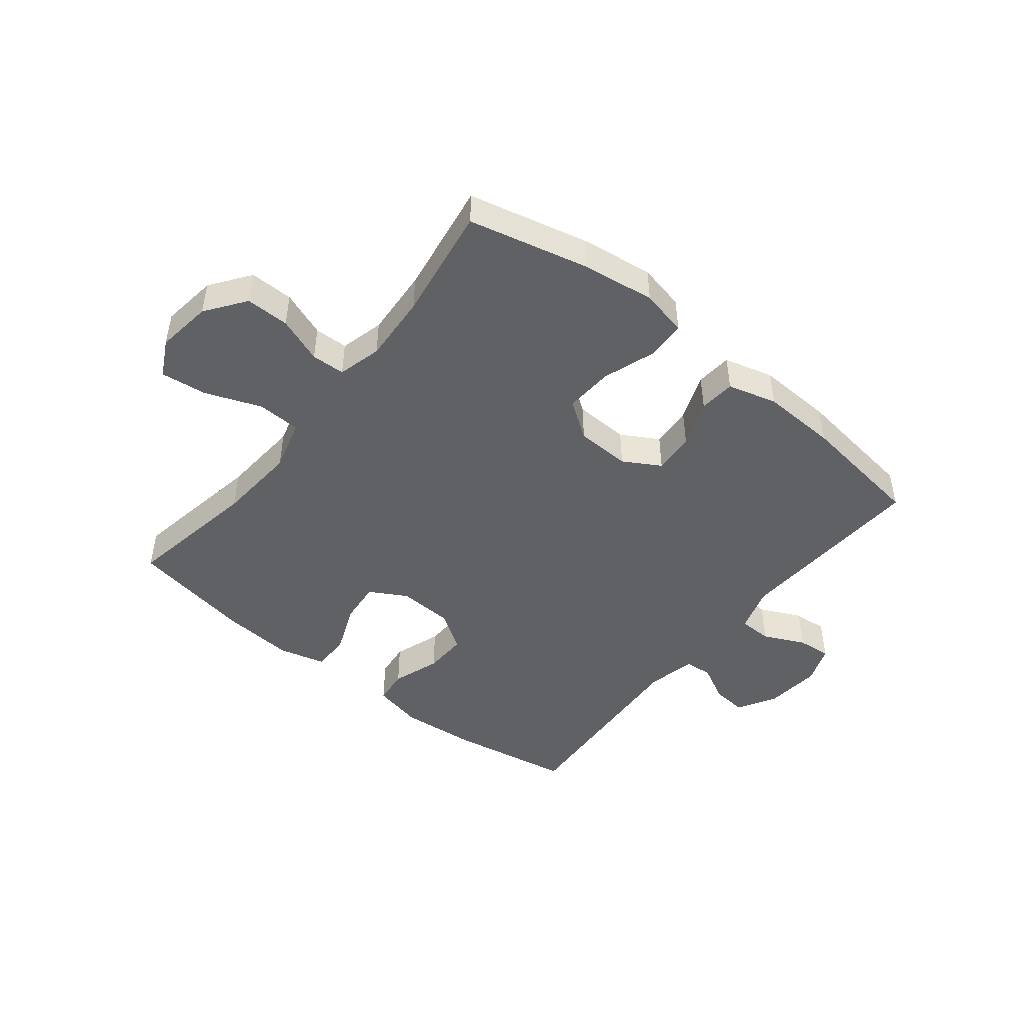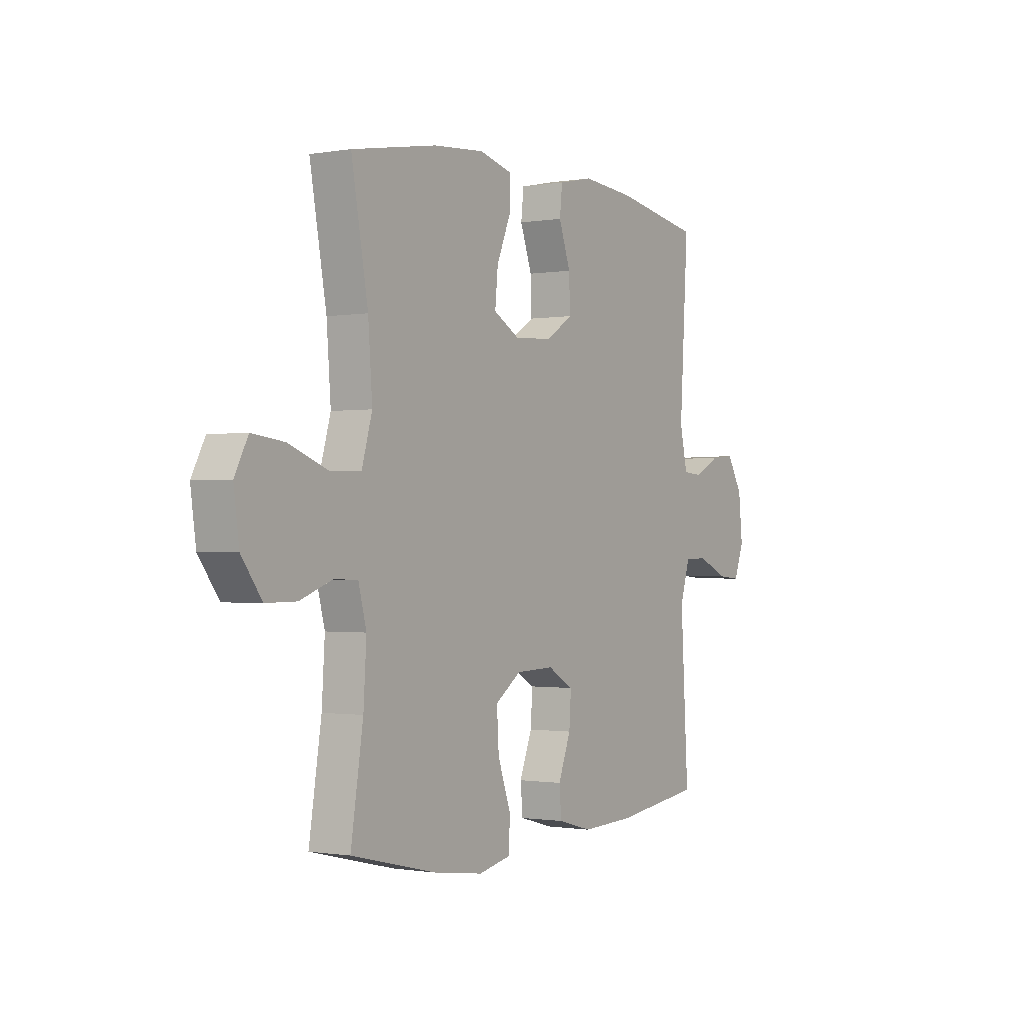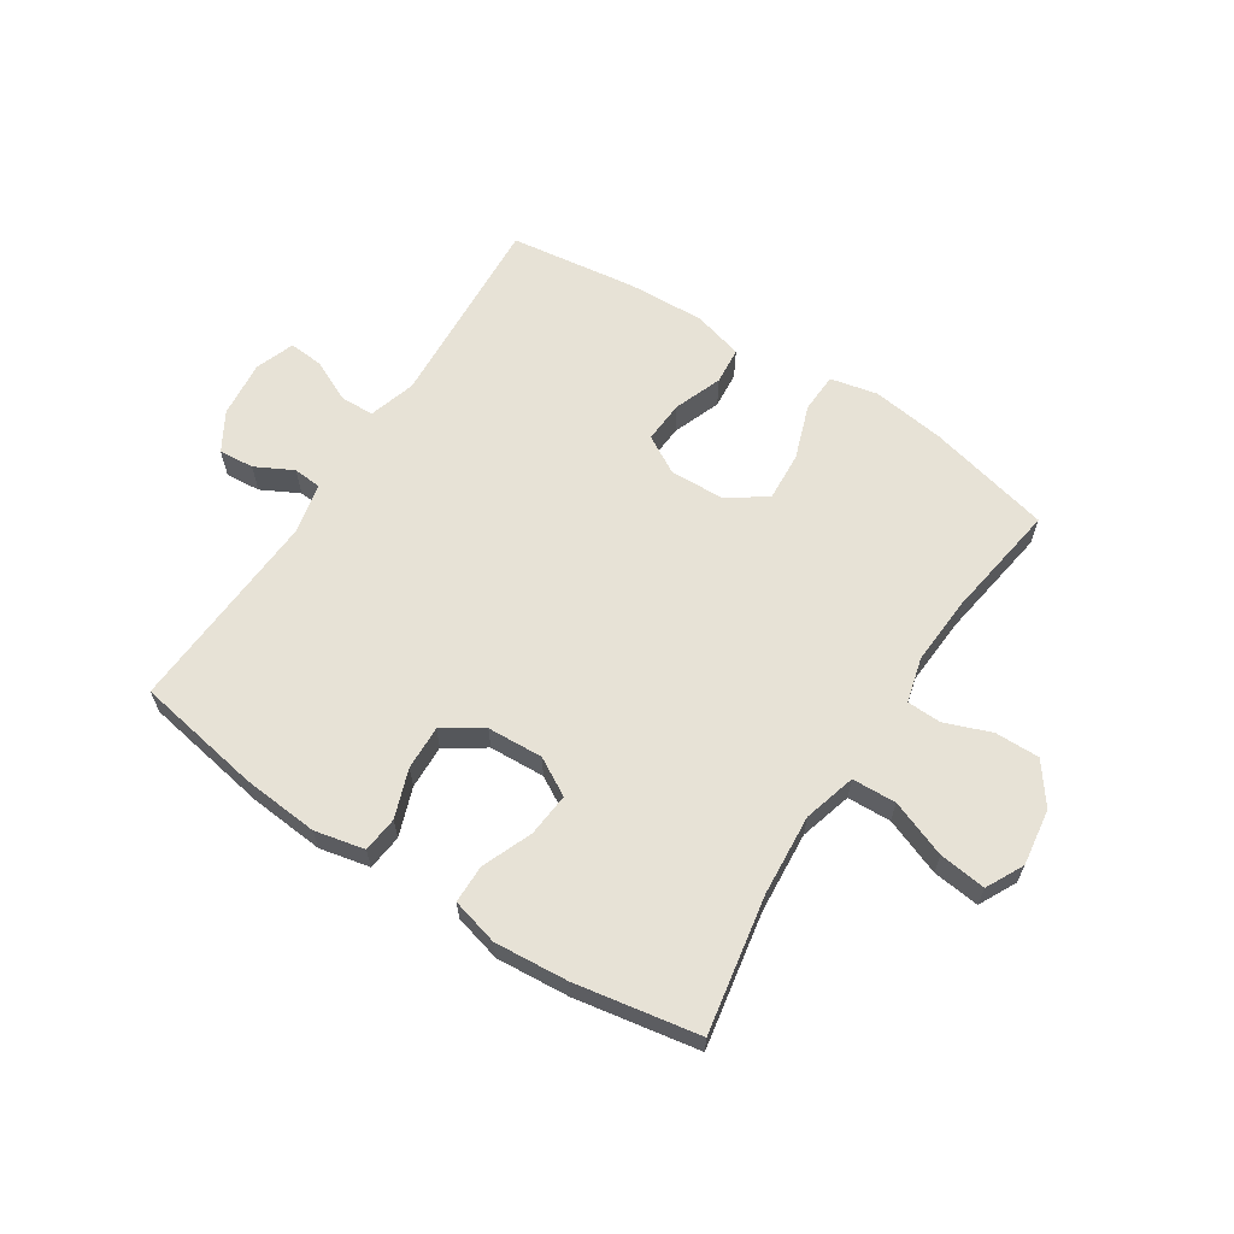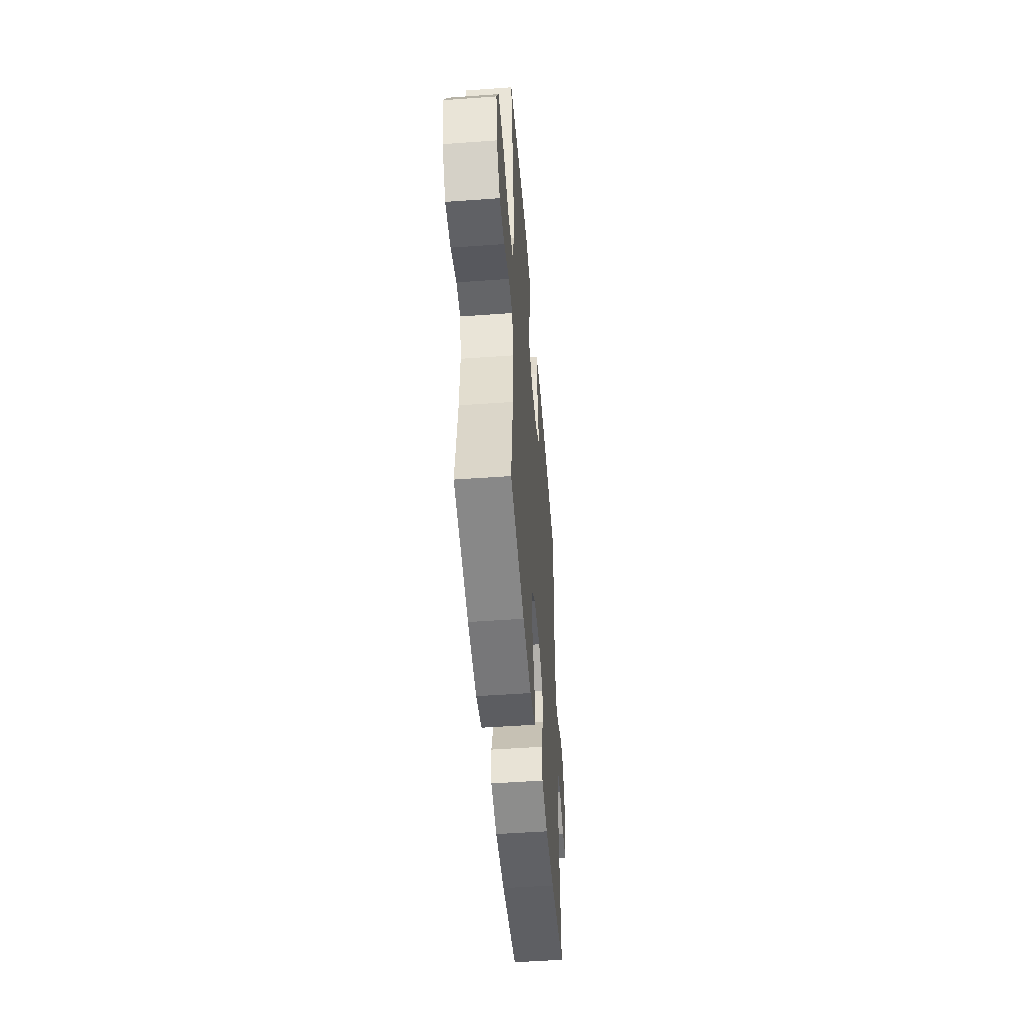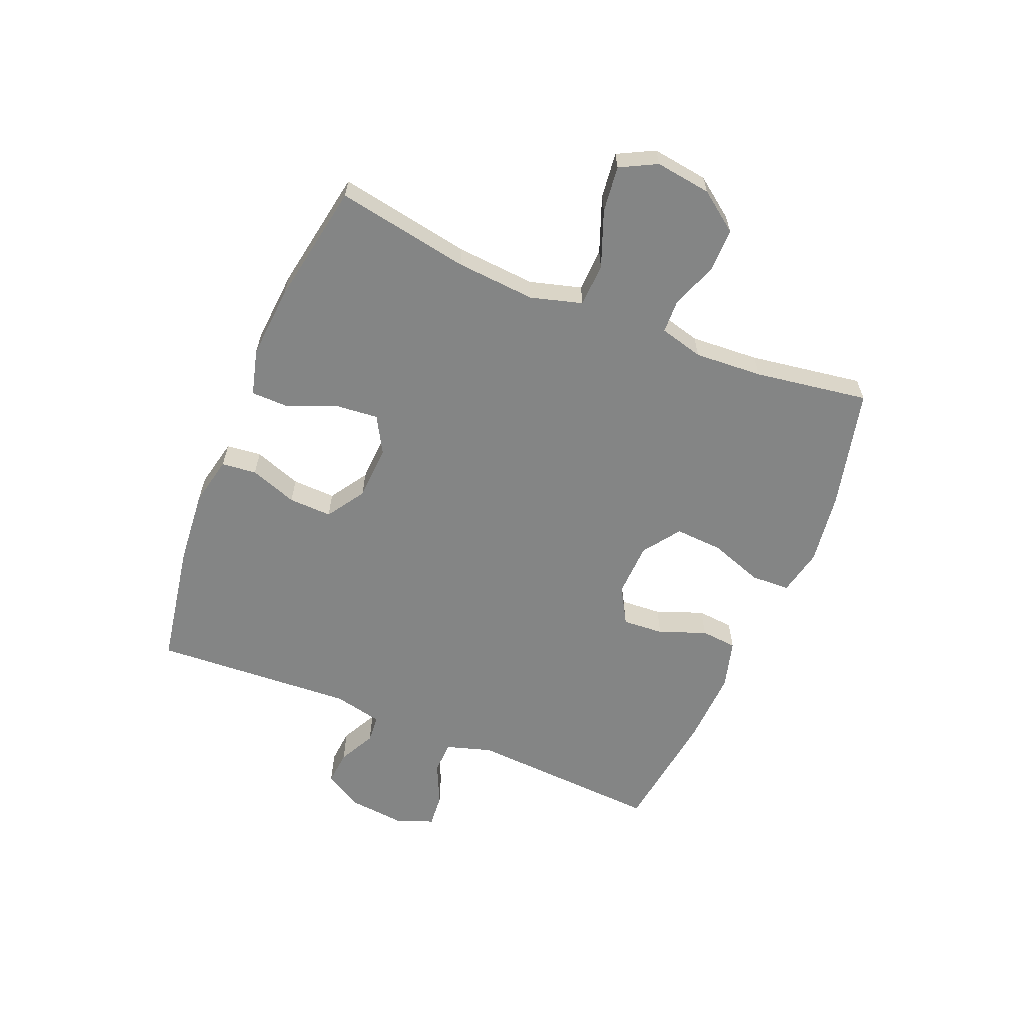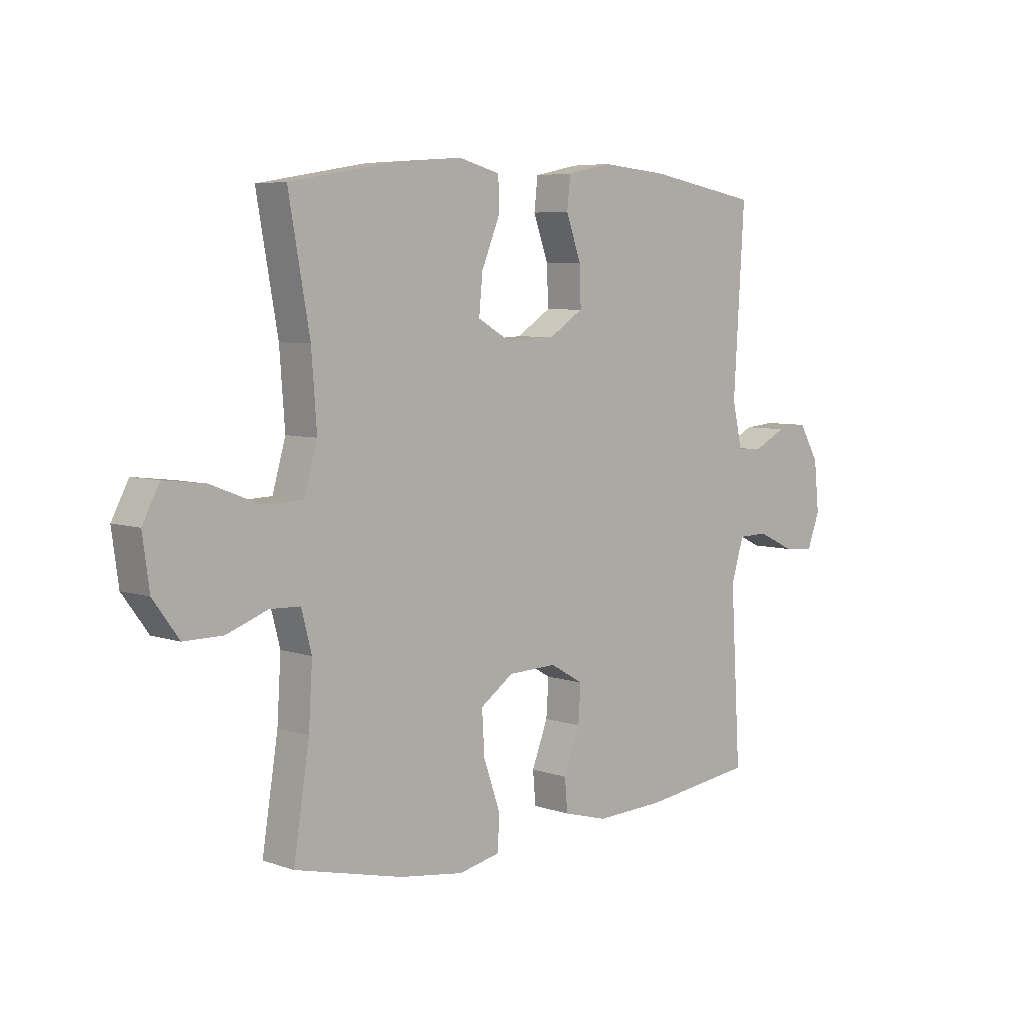
<metadata>
{"format":"obj","ext":"obj","renderer":"f3d","projection":"perspective","resolution":1024,"background":"white","views":[{"elev":-47.1,"azim":141.4,"up":"+Y"},{"elev":-0.8,"azim":122.8,"up":"+Z"},{"elev":63.4,"azim":32.8,"up":"+Y"},{"elev":-49.5,"azim":94.6,"up":"+Z"},{"elev":-61.6,"azim":67.5,"up":"+Y"},{"elev":5.9,"azim":136.2,"up":"+Z"}]}
</metadata>
<code>
o path1196
v 0.4686 0.0375 -0.3009
v 0.4613 0.0375 -0.1836
v 0.4811 0.0375 -0.1081
v 0.5391 0.0375 -0.106
v 0.618 0.0375 -0.1355
v 0.6934 0.0375 -0.1362
v 0.7435 0.0375 -0.06794
v 0.7567 0.0375 0.02837
v 0.7239 0.0375 0.09156
v 0.6442 0.0375 0.08184
v 0.5479 0.0375 0.0449
v 0.4731 0.0375 0.04782
v 0.4478 0.0375 0.1368
v 0.4581 0.0375 0.2741
v 0.499 0.0375 0.5043
v 0.2889 0.0375 0.5412
v 0.1639 0.0375 0.551
v 0.08386 0.0375 0.5298
v 0.08318 0.0375 0.4652
v 0.118 0.0375 0.3801
v 0.1251 0.0375 0.3064
v 0.0616 0.0375 0.2702
v -0.03309 0.0375 0.2748
v -0.09906 0.0375 0.3179
v -0.09672 0.0375 0.3926
v -0.06784 0.0375 0.4745
v -0.07449 0.0375 0.5349
v -0.1594 0.0375 0.5533
v -0.2882 0.0375 0.5421
v -0.5027 0.0375 0.5043
v -0.4816 0.0375 0.1565
v -0.5004 0.0375 0.07187
v -0.5484 0.0375 0.06807
v -0.6117 0.0375 0.1008
v -0.6711 0.0375 0.1059
v -0.7094 0.0375 0.04022
v -0.7192 0.0375 -0.05613
v -0.6949 0.0375 -0.1219
v -0.6366 0.0375 -0.1168
v -0.5653 0.0375 -0.08322
v -0.5078 0.0375 -0.08443
v -0.4834 0.0375 -0.1642
v -0.5027 0.0375 -0.4976
v -0.2862 0.0375 -0.5264
v -0.1564 0.0375 -0.5318
v -0.07132 0.0375 -0.5086
v -0.06588 0.0375 -0.446
v -0.09689 0.0375 -0.3648
v -0.1016 0.0375 -0.2936
v -0.03757 0.0375 -0.2566
v 0.05611 0.0375 -0.26
v 0.1201 0.0375 -0.3053
v 0.1152 0.0375 -0.3881
v 0.08319 0.0375 -0.4802
v 0.086 0.0375 -0.5471
v 0.1665 0.0375 -0.5645
v 0.2908 0.0375 -0.5474
v 0.499 0.0375 -0.4976
v 0.4686 -0.0375 -0.3009
v 0.4613 -0.0375 -0.1836
v 0.4811 -0.0375 -0.1081
v 0.5391 -0.0375 -0.106
v 0.618 -0.0375 -0.1355
v 0.6934 -0.0375 -0.1362
v 0.7435 -0.0375 -0.06794
v 0.7567 -0.0375 0.02837
v 0.7239 -0.0375 0.09156
v 0.6442 -0.0375 0.08184
v 0.5479 -0.0375 0.0449
v 0.4731 -0.0375 0.04782
v 0.4478 -0.0375 0.1368
v 0.4581 -0.0375 0.2741
v 0.499 -0.0375 0.5043
v 0.2889 -0.0375 0.5412
v 0.1639 -0.0375 0.551
v 0.08386 -0.0375 0.5298
v 0.08318 -0.0375 0.4652
v 0.118 -0.0375 0.3801
v 0.1251 -0.0375 0.3064
v 0.0616 -0.0375 0.2702
v -0.03309 -0.0375 0.2748
v -0.09906 -0.0375 0.3179
v -0.09672 -0.0375 0.3926
v -0.06784 -0.0375 0.4745
v -0.07449 -0.0375 0.5349
v -0.1594 -0.0375 0.5533
v -0.2882 -0.0375 0.5421
v -0.5027 -0.0375 0.5043
v -0.4816 -0.0375 0.1565
v -0.5004 -0.0375 0.07187
v -0.5484 -0.0375 0.06807
v -0.6117 -0.0375 0.1008
v -0.6711 -0.0375 0.1059
v -0.7094 -0.0375 0.04022
v -0.7192 -0.0375 -0.05613
v -0.6949 -0.0375 -0.1219
v -0.6366 -0.0375 -0.1168
v -0.5653 -0.0375 -0.08322
v -0.5078 -0.0375 -0.08443
v -0.4834 -0.0375 -0.1642
v -0.5027 -0.0375 -0.4976
v -0.2862 -0.0375 -0.5264
v -0.1564 -0.0375 -0.5318
v -0.07132 -0.0375 -0.5086
v -0.06588 -0.0375 -0.446
v -0.09689 -0.0375 -0.3648
v -0.1016 -0.0375 -0.2936
v -0.03757 -0.0375 -0.2566
v 0.05611 -0.0375 -0.26
v 0.1201 -0.0375 -0.3053
v 0.1152 -0.0375 -0.3881
v 0.08319 -0.0375 -0.4802
v 0.086 -0.0375 -0.5471
v 0.1665 -0.0375 -0.5645
v 0.2908 -0.0375 -0.5474
v 0.499 -0.0375 -0.4976
v 0.7435 0.0375 -0.06794
v 0.7567 0.0375 0.02837
v 0.7239 0.0375 0.09156
v 0.7239 0.0375 0.09156
v 0.6934 0.0375 -0.1362
v 0.6442 0.0375 0.08184
v 0.618 0.0375 -0.1355
v 0.5479 0.0375 0.0449
v 0.5391 0.0375 -0.106
v 0.4731 0.0375 0.04782
v 0.4731 0.0375 0.04782
v 0.4811 0.0375 -0.1081
v 0.4811 0.0375 -0.1081
v 0.499 0.0375 -0.4976
v 0.499 0.0375 -0.4976
v 0.4686 0.0375 -0.3009
v 0.4613 0.0375 -0.1836
v 0.4581 0.0375 0.2741
v 0.499 0.0375 0.5043
v 0.499 0.0375 0.5043
v 0.4478 0.0375 0.1368
v 0.2908 0.0375 -0.5474
v 0.2889 0.0375 0.5412
v 0.1665 0.0375 -0.5645
v 0.1639 0.0375 0.551
v 0.086 0.0375 -0.5471
v 0.086 0.0375 -0.5471
v 0.1201 0.0375 -0.3053
v 0.1152 0.0375 -0.3881
v 0.118 0.0375 0.3801
v 0.1251 0.0375 0.3064
v 0.1251 0.0375 0.3064
v 0.08386 0.0375 0.5298
v 0.08386 0.0375 0.5298
v 0.0616 0.0375 0.2702
v 0.05611 0.0375 -0.26
v 0.08318 0.0375 0.4652
v 0.08319 0.0375 -0.4802
v -0.03309 0.0375 0.2748
v -0.03757 0.0375 -0.2566
v -0.09906 0.0375 0.3179
v -0.1016 0.0375 -0.2936
v -0.1016 0.0375 -0.2936
v -0.07132 0.0375 -0.5086
v -0.07132 0.0375 -0.5086
v -0.06588 0.0375 -0.446
v -0.09689 0.0375 -0.3648
v -0.09672 0.0375 0.3926
v -0.06784 0.0375 0.4745
v -0.07449 0.0375 0.5349
v -0.07449 0.0375 0.5349
v -0.1564 0.0375 -0.5318
v -0.1594 0.0375 0.5533
v -0.2862 0.0375 -0.5264
v -0.2882 0.0375 0.5421
v -0.5027 0.0375 -0.4976
v -0.5027 0.0375 -0.4976
v -0.5027 0.0375 0.5043
v -0.5027 0.0375 0.5043
v -0.4816 0.0375 0.1565
v -0.5004 0.0375 0.07187
v -0.5004 0.0375 0.07187
v -0.5078 0.0375 -0.08443
v -0.5078 0.0375 -0.08443
v -0.4834 0.0375 -0.1642
v -0.5484 0.0375 0.06807
v -0.5653 0.0375 -0.08322
v -0.6117 0.0375 0.1008
v -0.6366 0.0375 -0.1168
v -0.6711 0.0375 0.1059
v -0.6711 0.0375 0.1059
v -0.6949 0.0375 -0.1219
v -0.6949 0.0375 -0.1219
v -0.7094 0.0375 0.04022
v -0.7192 0.0375 -0.05613
v 0.7435 -0.0375 -0.06794
v 0.7567 -0.0375 0.02837
v 0.7239 -0.0375 0.09156
v 0.7239 -0.0375 0.09156
v 0.6934 -0.0375 -0.1362
v 0.6442 -0.0375 0.08184
v 0.618 -0.0375 -0.1355
v 0.5479 -0.0375 0.0449
v 0.5391 -0.0375 -0.106
v 0.4731 -0.0375 0.04782
v 0.4731 -0.0375 0.04782
v 0.4811 -0.0375 -0.1081
v 0.4811 -0.0375 -0.1081
v 0.499 -0.0375 -0.4976
v 0.499 -0.0375 -0.4976
v 0.4686 -0.0375 -0.3009
v 0.4613 -0.0375 -0.1836
v 0.4581 -0.0375 0.2741
v 0.499 -0.0375 0.5043
v 0.499 -0.0375 0.5043
v 0.4478 -0.0375 0.1368
v 0.2908 -0.0375 -0.5474
v 0.2889 -0.0375 0.5412
v 0.1665 -0.0375 -0.5645
v 0.1639 -0.0375 0.551
v 0.086 -0.0375 -0.5471
v 0.086 -0.0375 -0.5471
v 0.1201 -0.0375 -0.3053
v 0.1152 -0.0375 -0.3881
v 0.118 -0.0375 0.3801
v 0.1251 -0.0375 0.3064
v 0.1251 -0.0375 0.3064
v 0.08386 -0.0375 0.5298
v 0.08386 -0.0375 0.5298
v 0.0616 -0.0375 0.2702
v 0.05611 -0.0375 -0.26
v 0.08318 -0.0375 0.4652
v 0.08319 -0.0375 -0.4802
v -0.03309 -0.0375 0.2748
v -0.03757 -0.0375 -0.2566
v -0.09906 -0.0375 0.3179
v -0.1016 -0.0375 -0.2936
v -0.1016 -0.0375 -0.2936
v -0.07132 -0.0375 -0.5086
v -0.07132 -0.0375 -0.5086
v -0.06588 -0.0375 -0.446
v -0.09689 -0.0375 -0.3648
v -0.09672 -0.0375 0.3926
v -0.06784 -0.0375 0.4745
v -0.07449 -0.0375 0.5349
v -0.07449 -0.0375 0.5349
v -0.1564 -0.0375 -0.5318
v -0.1594 -0.0375 0.5533
v -0.2862 -0.0375 -0.5264
v -0.2882 -0.0375 0.5421
v -0.5027 -0.0375 -0.4976
v -0.5027 -0.0375 -0.4976
v -0.5027 -0.0375 0.5043
v -0.5027 -0.0375 0.5043
v -0.4816 -0.0375 0.1565
v -0.5004 -0.0375 0.07187
v -0.5004 -0.0375 0.07187
v -0.5078 -0.0375 -0.08443
v -0.5078 -0.0375 -0.08443
v -0.4834 -0.0375 -0.1642
v -0.5484 -0.0375 0.06807
v -0.5653 -0.0375 -0.08322
v -0.6117 -0.0375 0.1008
v -0.6366 -0.0375 -0.1168
v -0.6711 -0.0375 0.1059
v -0.6711 -0.0375 0.1059
v -0.6949 -0.0375 -0.1219
v -0.6949 -0.0375 -0.1219
v -0.7094 -0.0375 0.04022
v -0.7192 -0.0375 -0.05613
f 226 227 201
f 238 243 237
f 226 231 227
f 263 260 266
f 244 240 241
f 257 254 252
f 251 230 232
f 216 221 214
f 266 258 265
f 258 266 260
f 207 220 213
f 226 212 222
f 207 219 220
f 203 219 208
f 245 256 247
f 230 231 226
f 198 192 197
f 201 203 200
f 243 238 245
f 199 198 197
f 215 220 229
f 265 258 257
f 246 239 244
f 259 265 257
f 239 240 244
f 254 233 252
f 213 220 215
f 252 233 231
f 252 231 230
f 207 213 205
f 201 200 199
f 201 227 203
f 221 216 228
f 251 246 249
f 258 254 257
f 227 219 203
f 197 193 194
f 222 214 221
f 261 265 259
f 198 199 200
f 256 233 254
f 252 230 251
f 228 216 224
f 214 222 209
f 245 233 256
f 201 212 226
f 237 243 235
f 214 209 210
f 197 192 193
f 208 219 207
f 246 232 239
f 215 229 217
f 192 198 196
f 251 232 246
f 238 233 245
f 209 222 212
f 7 8 66 65
f 8 120 195 66
f 6 7 65 64
f 9 10 68 67
f 5 6 64 63
f 10 11 69 68
f 4 5 63 62
f 11 127 202 69
f 129 4 62 204
f 131 1 59 206
f 2 3 61 60
f 14 136 211 72
f 12 13 71 70
f 1 2 60 59
f 13 14 72 71
f 57 58 116 115
f 15 16 74 73
f 56 57 115 114
f 16 17 75 74
f 143 56 114 218
f 52 53 111 110
f 20 148 223 78
f 17 150 225 75
f 21 22 80 79
f 51 52 110 109
f 19 20 78 77
f 18 19 77 76
f 54 55 113 112
f 53 54 112 111
f 22 23 81 80
f 50 51 109 108
f 23 24 82 81
f 159 50 108 234
f 161 47 105 236
f 47 48 106 105
f 25 26 84 83
f 26 167 242 84
f 45 46 104 103
f 27 28 86 85
f 24 25 83 82
f 48 49 107 106
f 44 45 103 102
f 28 29 87 86
f 173 44 102 248
f 175 31 89 250
f 29 30 88 87
f 31 178 253 89
f 180 42 100 255
f 42 43 101 100
f 32 33 91 90
f 40 41 99 98
f 33 34 92 91
f 39 40 98 97
f 34 187 262 92
f 189 39 97 264
f 35 36 94 93
f 37 38 96 95
f 36 37 95 94
f 151 126 152
f 163 162 168
f 151 152 156
f 188 191 185
f 169 166 165
f 182 177 179
f 176 157 155
f 141 139 146
f 191 190 183
f 183 185 191
f 132 138 145
f 151 147 137
f 132 145 144
f 128 133 144
f 170 172 181
f 155 151 156
f 123 122 117
f 126 125 128
f 168 170 163
f 124 122 123
f 140 154 145
f 190 182 183
f 171 169 164
f 184 182 190
f 164 169 165
f 179 177 158
f 138 140 145
f 177 156 158
f 177 155 156
f 132 130 138
f 126 124 125
f 126 128 152
f 146 153 141
f 176 174 171
f 183 182 179
f 152 128 144
f 122 119 118
f 147 146 139
f 186 184 190
f 123 125 124
f 181 179 158
f 177 176 155
f 153 149 141
f 139 134 147
f 170 181 158
f 126 151 137
f 162 160 168
f 139 135 134
f 122 118 117
f 133 132 144
f 171 164 157
f 140 142 154
f 117 121 123
f 176 171 157
f 163 170 158
f 134 137 147

</code>
